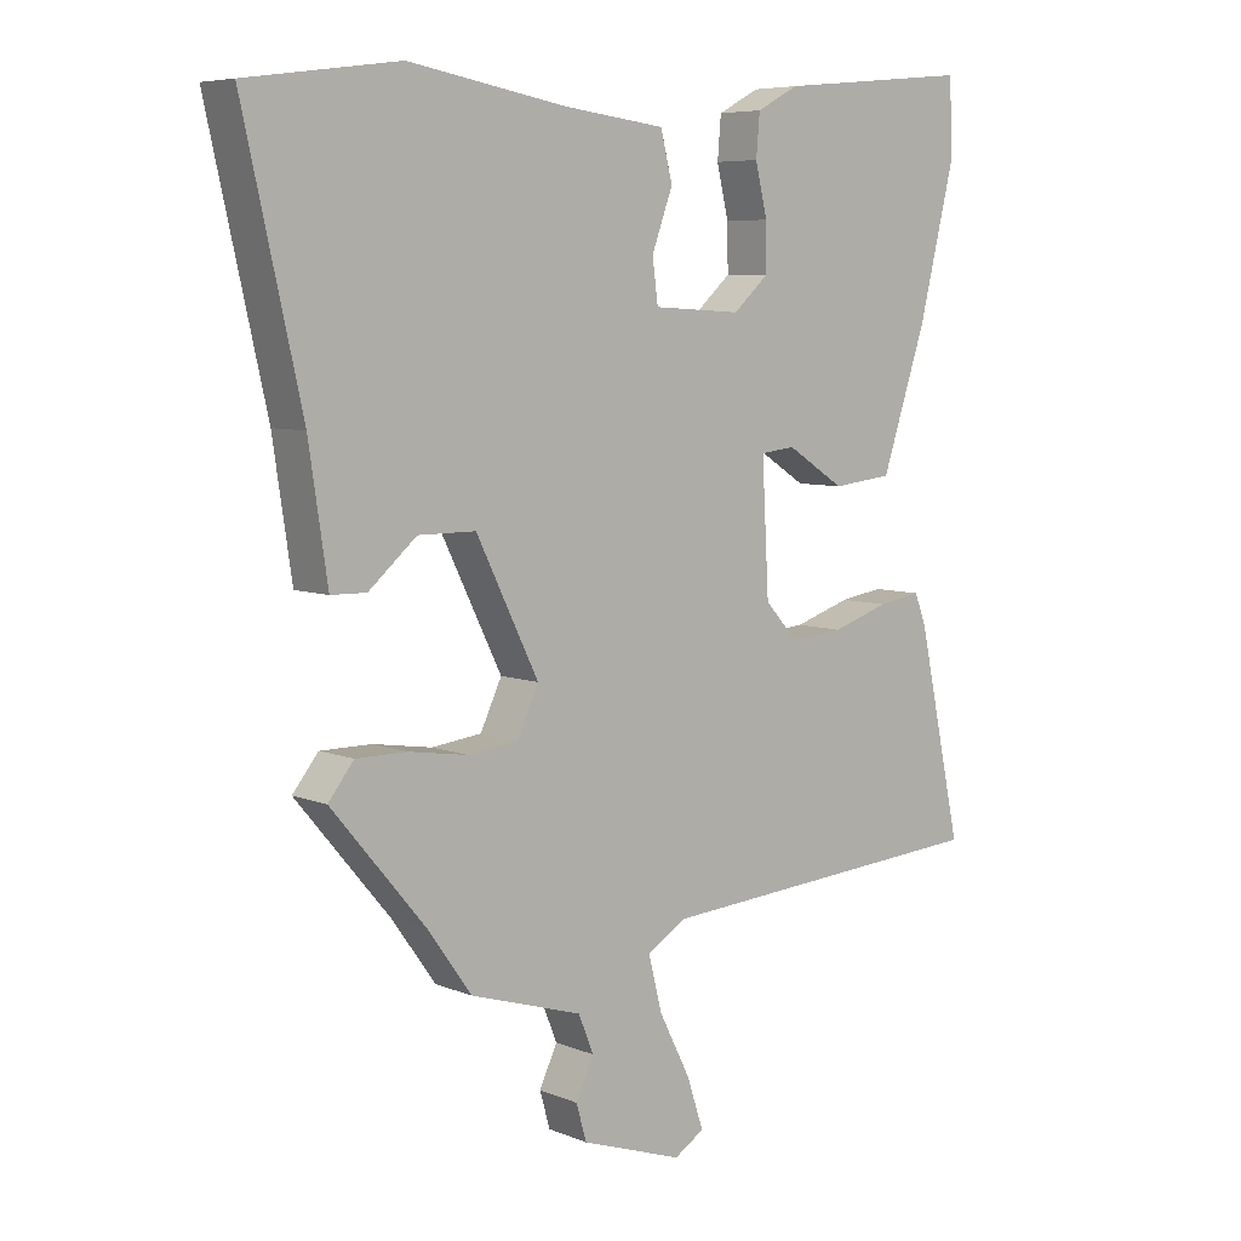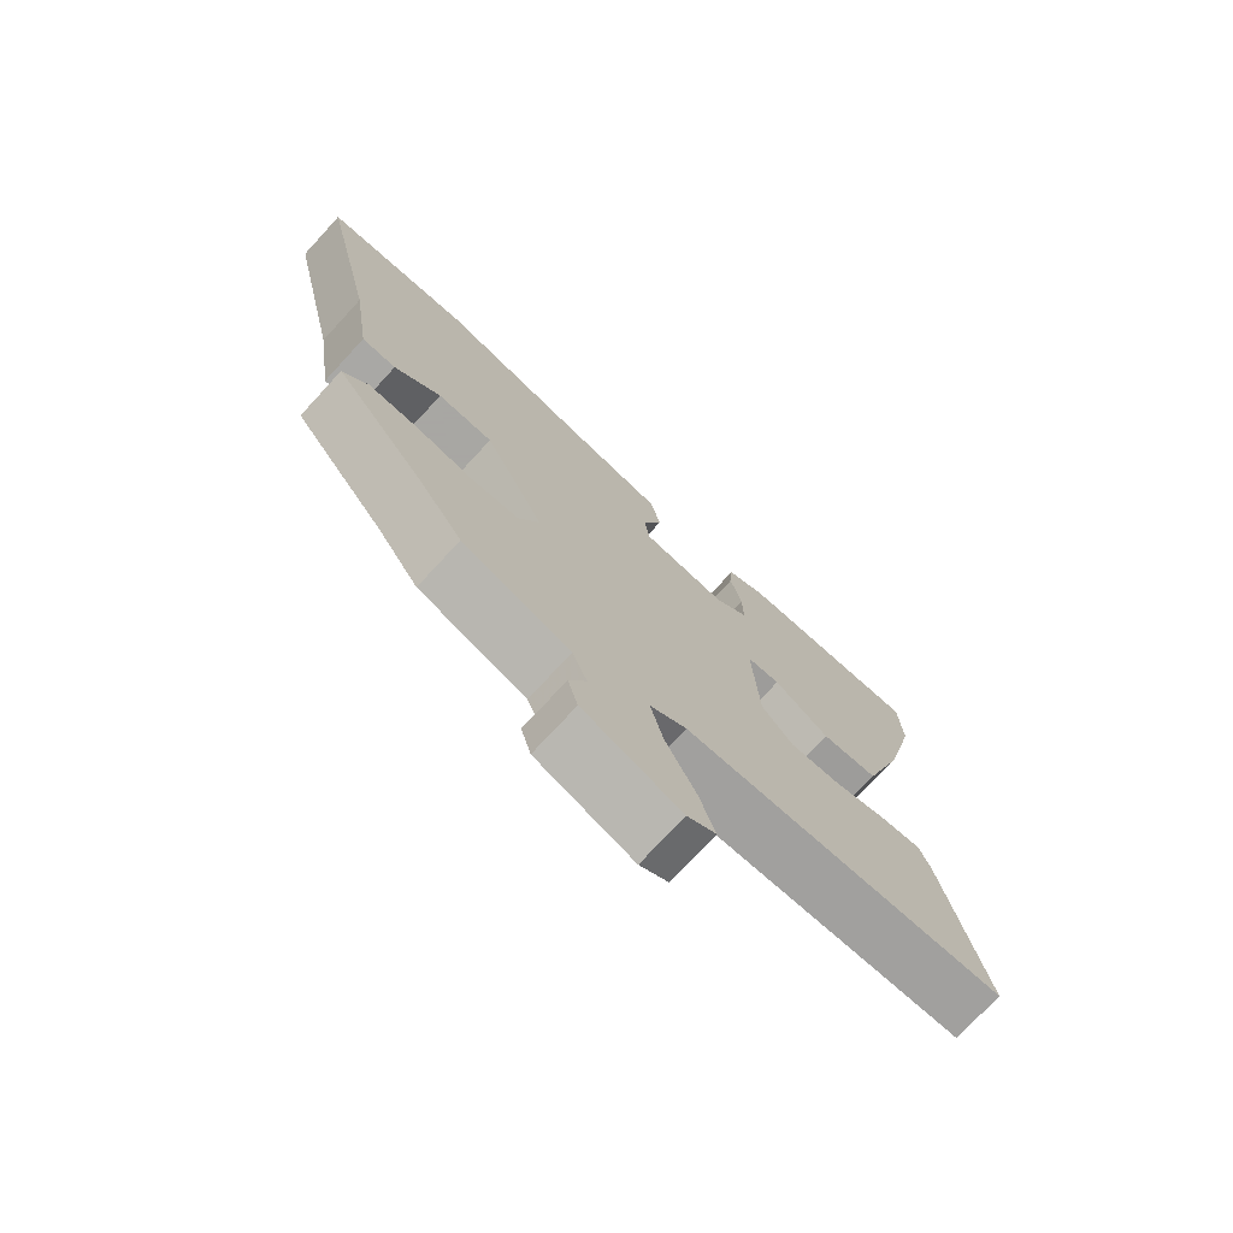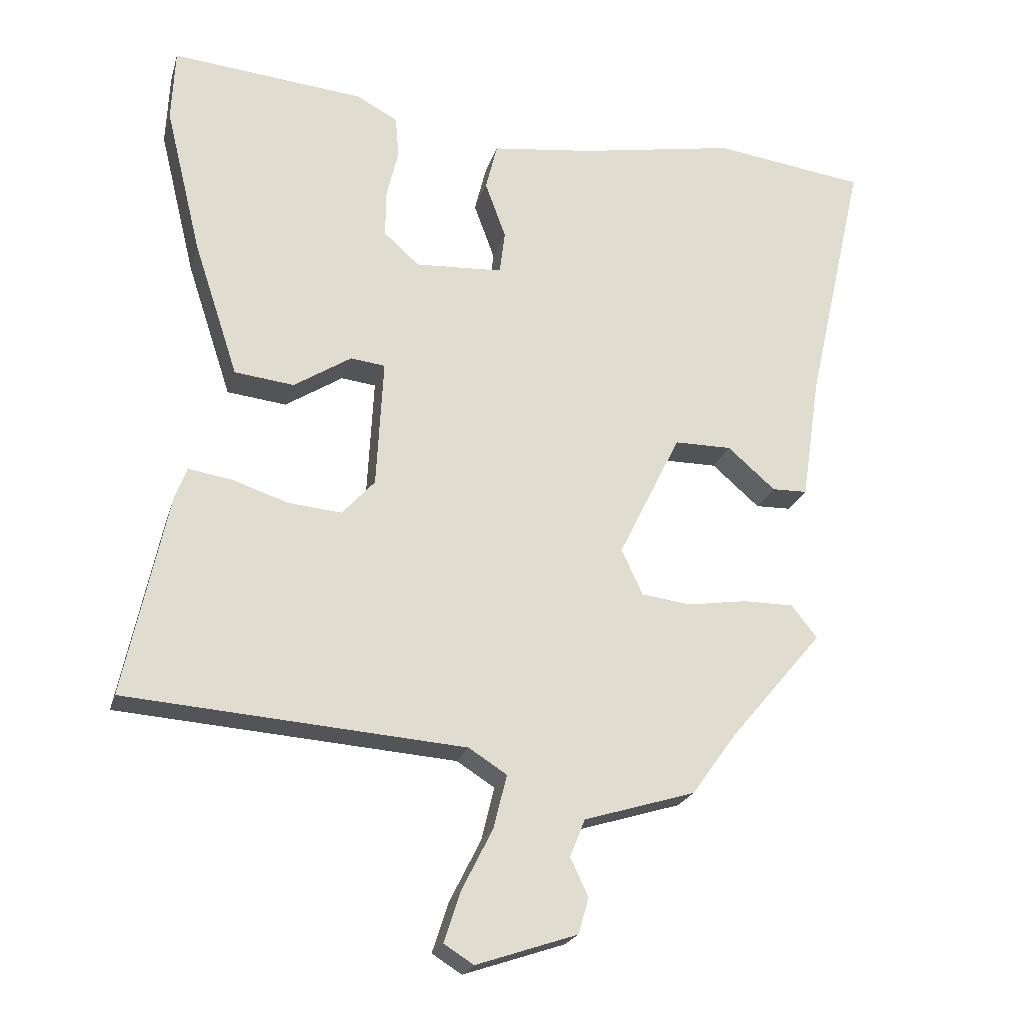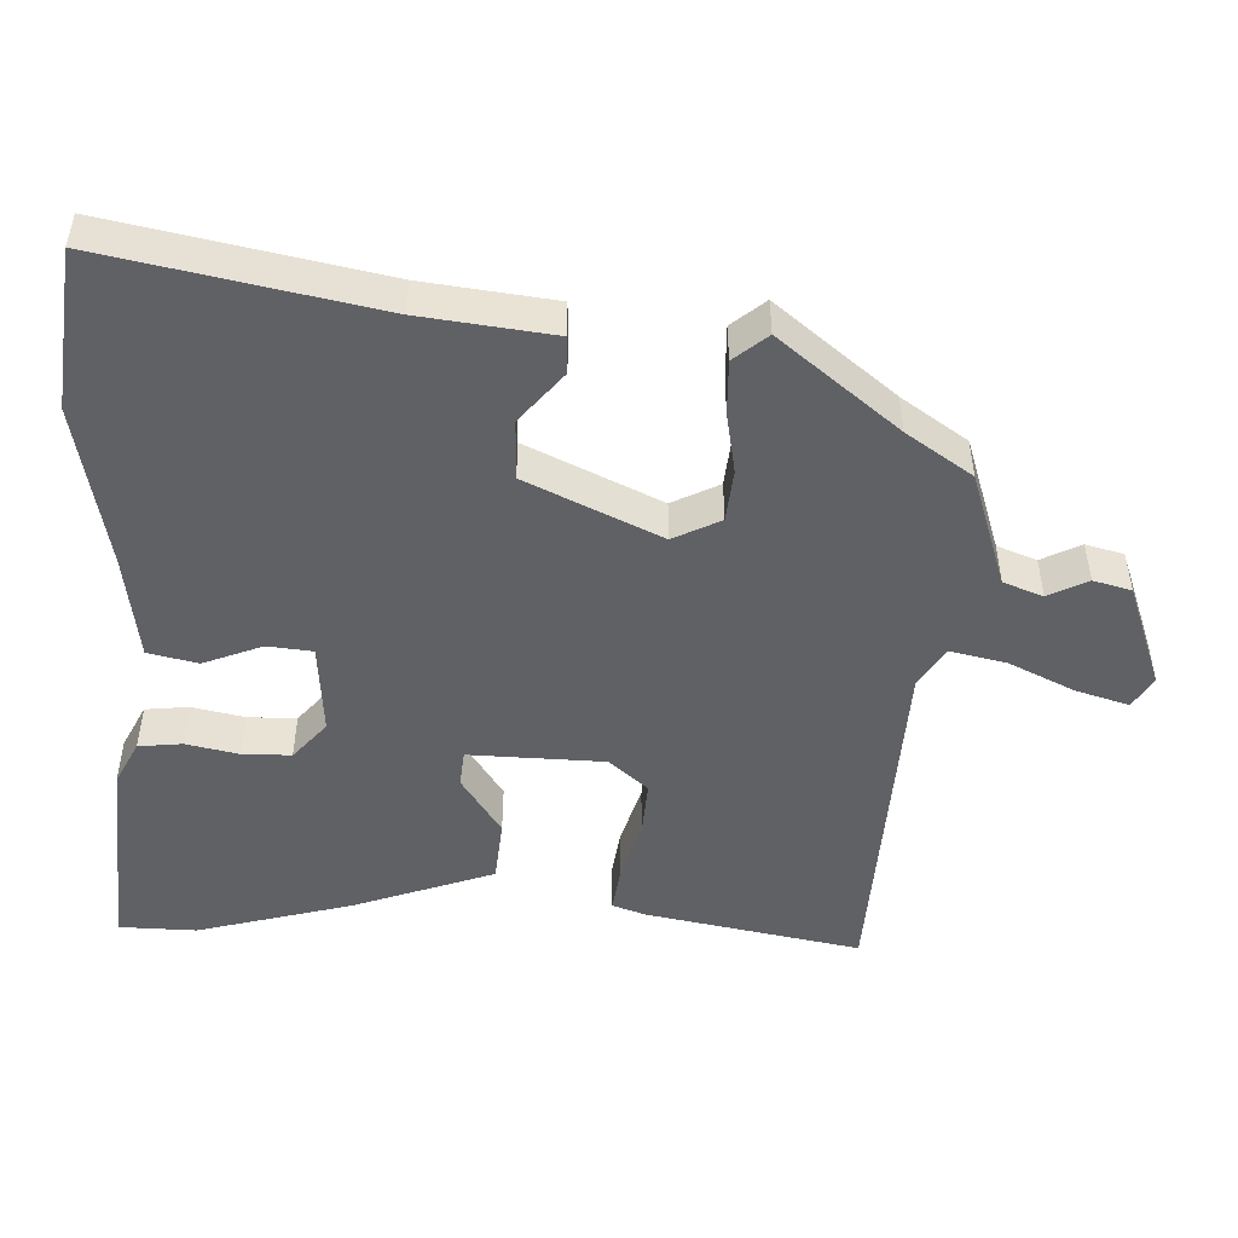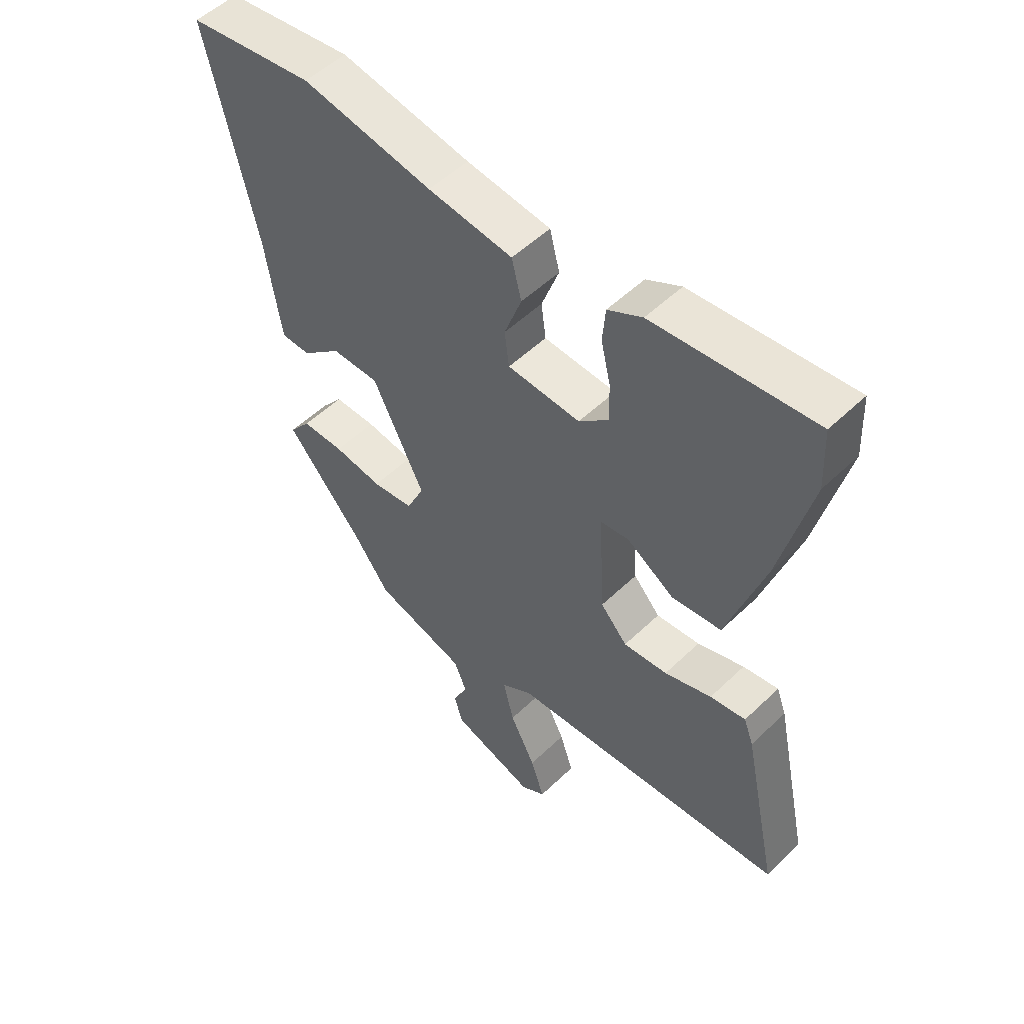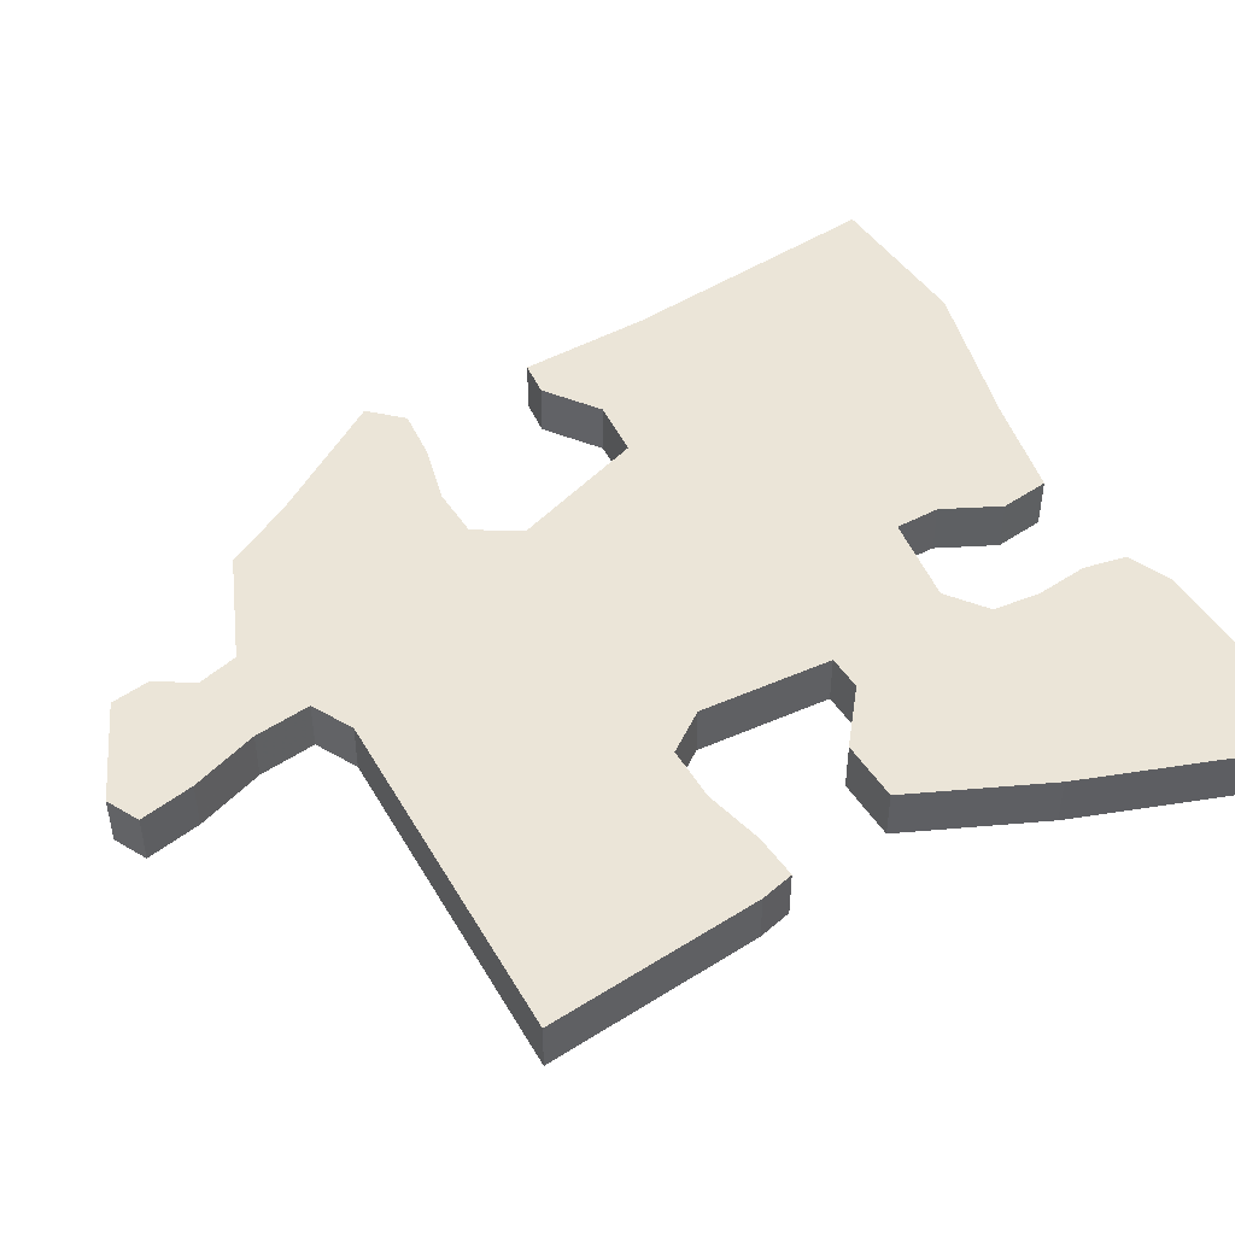
<metadata>
{"format":"obj","ext":"obj","renderer":"f3d","projection":"perspective","resolution":1024,"background":"white","views":[{"elev":6.7,"azim":139.5,"up":"+Z"},{"elev":-74.4,"azim":137.3,"up":"+Z"},{"elev":-22.0,"azim":-14.8,"up":"+Z"},{"elev":-49.4,"azim":89.2,"up":"+Y"},{"elev":52.7,"azim":-135.8,"up":"+Z"},{"elev":45.9,"azim":-113.9,"up":"+Y"}]}
</metadata>
<code>
v -0.526 0.07 -0.467
v -0.463 0.07 -0.173
v -0.446 0.07 -0.128
v -0.384 0.07 -0.138
v -0.302 0.07 -0.165
v -0.225 0.07 -0.172
v -0.178 0.07 -0.12
v -0.168 0.07 0.066
v -0.218 0.07 0.072
v -0.301 0.07 0.019
v -0.387 0.07 0.029
v -0.451 0.07 0.224
v -0.503 0.07 0.438
v -0.498 0.07 0.544
v -0.219 0.07 0.517
v -0.159 0.07 0.485
v -0.154 0.07 0.425
v -0.171 0.07 0.353
v -0.172 0.07 0.286
v -0.121 0.07 0.24
v 0.006 0.07 0.247
v 0.014 0.07 0.309
v -0.016 0.07 0.391
v 0.001 0.07 0.459
v 0.148 0.07 0.477
v 0.375 0.07 0.517
v 0.595 0.07 0.487
v 0.511 0.07 0.116
v 0.484 0.07 -0.065
v 0.433 0.07 -0.066
v 0.364 0.07 -0.006
v 0.281 0.07 -0.006
v 0.191 0.07 -0.188
v 0.222 0.07 -0.254
v 0.294 0.07 -0.263
v 0.379 0.07 -0.25
v 0.453 0.07 -0.25
v 0.49 0.07 -0.297
v 0.355 0.07 -0.457
v 0.291 0.07 -0.546
v 0.13 0.07 -0.595
v 0.108 0.07 -0.649
v 0.134 0.07 -0.704
v 0.119 0.07 -0.756
v -0.027 0.07 -0.805
v -0.07 0.07 -0.778
v -0.046 0.07 -0.705
v -0.001 0.07 -0.616
v 0.018 0.07 -0.539
v -0.037 0.07 -0.504
v -0.526 0 -0.467
v -0.463 0 -0.173
v -0.446 0 -0.128
v -0.384 0 -0.138
v -0.302 0 -0.165
v -0.225 0 -0.172
v -0.178 0 -0.12
v -0.168 0 0.066
v -0.218 0 0.072
v -0.301 0 0.019
v -0.387 0 0.029
v -0.451 0 0.224
v -0.503 0 0.438
v -0.498 0 0.544
v -0.219 0 0.517
v -0.159 0 0.485
v -0.154 0 0.425
v -0.171 0 0.353
v -0.172 0 0.286
v -0.121 0 0.24
v 0.006 0 0.247
v 0.014 0 0.309
v -0.016 0 0.391
v 0.001 0 0.459
v 0.148 0 0.477
v 0.375 0 0.517
v 0.595 0 0.487
v 0.511 0 0.116
v 0.484 0 -0.065
v 0.433 0 -0.066
v 0.364 0 -0.006
v 0.281 0 -0.006
v 0.191 0 -0.188
v 0.222 0 -0.254
v 0.294 0 -0.263
v 0.379 0 -0.25
v 0.453 0 -0.25
v 0.49 0 -0.297
v 0.355 0 -0.457
v 0.291 0 -0.546
v 0.13 0 -0.595
v 0.108 0 -0.649
v 0.134 0 -0.704
v 0.119 0 -0.756
v -0.027 0 -0.805
v -0.07 0 -0.778
v -0.046 0 -0.705
v -0.001 0 -0.616
v 0.018 0 -0.539
v -0.037 0 -0.504
f 46 47 48
f 45 46 48
f 44 45 48
f 43 44 48
f 42 43 48
f 41 42 48 49
f 41 49 50
f 40 41 50
f 39 40 50
f 39 50 1
f 38 39 1
f 37 38 1
f 36 37 1
f 35 36 1
f 28 29 30 31
f 28 31 32
f 27 28 32
f 26 27 32
f 25 26 32
f 24 25 32
f 23 24 32
f 22 23 32
f 21 22 32 33
f 16 17 18
f 15 16 18
f 14 15 18
f 13 14 18
f 12 13 18
f 11 12 18
f 10 11 18
f 9 10 18 19
f 8 9 19 20
f 3 4 5
f 2 3 5
f 1 2 5
f 1 5 6
f 34 35 1
f 33 34 1 6
f 20 21 33
f 8 20 33
f 7 8 33
f 6 7 33
f 98 97 96
f 98 96 95
f 98 95 94
f 98 94 93
f 98 93 92
f 99 98 92 91
f 100 99 91
f 100 91 90
f 100 90 89
f 51 100 89
f 51 89 88
f 51 88 87
f 51 87 86
f 51 86 85
f 81 80 79 78
f 82 81 78
f 82 78 77
f 82 77 76
f 82 76 75
f 82 75 74
f 82 74 73
f 82 73 72
f 83 82 72 71
f 68 67 66
f 68 66 65
f 68 65 64
f 68 64 63
f 68 63 62
f 68 62 61
f 68 61 60
f 69 68 60 59
f 70 69 59 58
f 55 54 53
f 55 53 52
f 55 52 51
f 56 55 51
f 51 85 84
f 56 51 84 83
f 83 71 70
f 83 70 58
f 83 58 57
f 83 57 56
f 1 51 52 2
f 2 52 53 3
f 3 53 54 4
f 4 54 55 5
f 5 55 56 6
f 6 56 57 7
f 7 57 58 8
f 8 58 59 9
f 9 59 60 10
f 10 60 61 11
f 11 61 62 12
f 12 62 63 13
f 13 63 64 14
f 14 64 65 15
f 15 65 66 16
f 16 66 67 17
f 17 67 68 18
f 18 68 69 19
f 19 69 70 20
f 20 70 71 21
f 21 71 72 22
f 22 72 73 23
f 23 73 74 24
f 24 74 75 25
f 25 75 76 26
f 26 76 77 27
f 27 77 78 28
f 28 78 79 29
f 29 79 80 30
f 30 80 81 31
f 31 81 82 32
f 32 82 83 33
f 33 83 84 34
f 34 84 85 35
f 35 85 86 36
f 36 86 87 37
f 37 87 88 38
f 38 88 89 39
f 39 89 90 40
f 40 90 91 41
f 41 91 92 42
f 42 92 93 43
f 43 93 94 44
f 44 94 95 45
f 45 95 96 46
f 46 96 97 47
f 47 97 98 48
f 48 98 99 49
f 49 99 100 50
f 50 100 51 1

</code>
